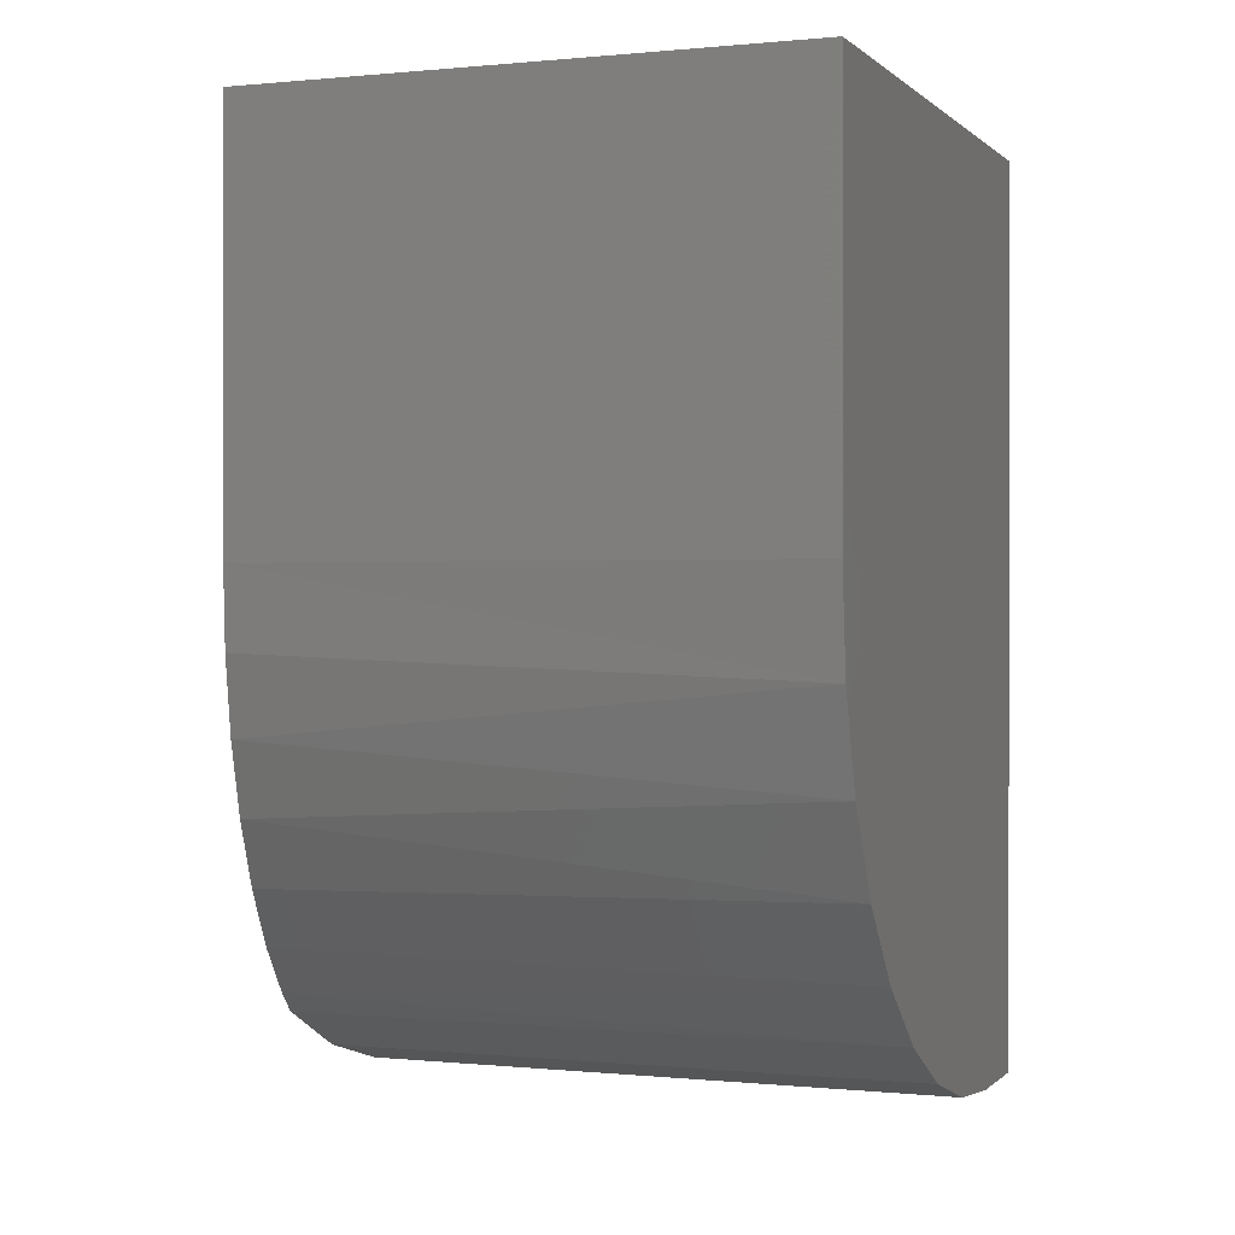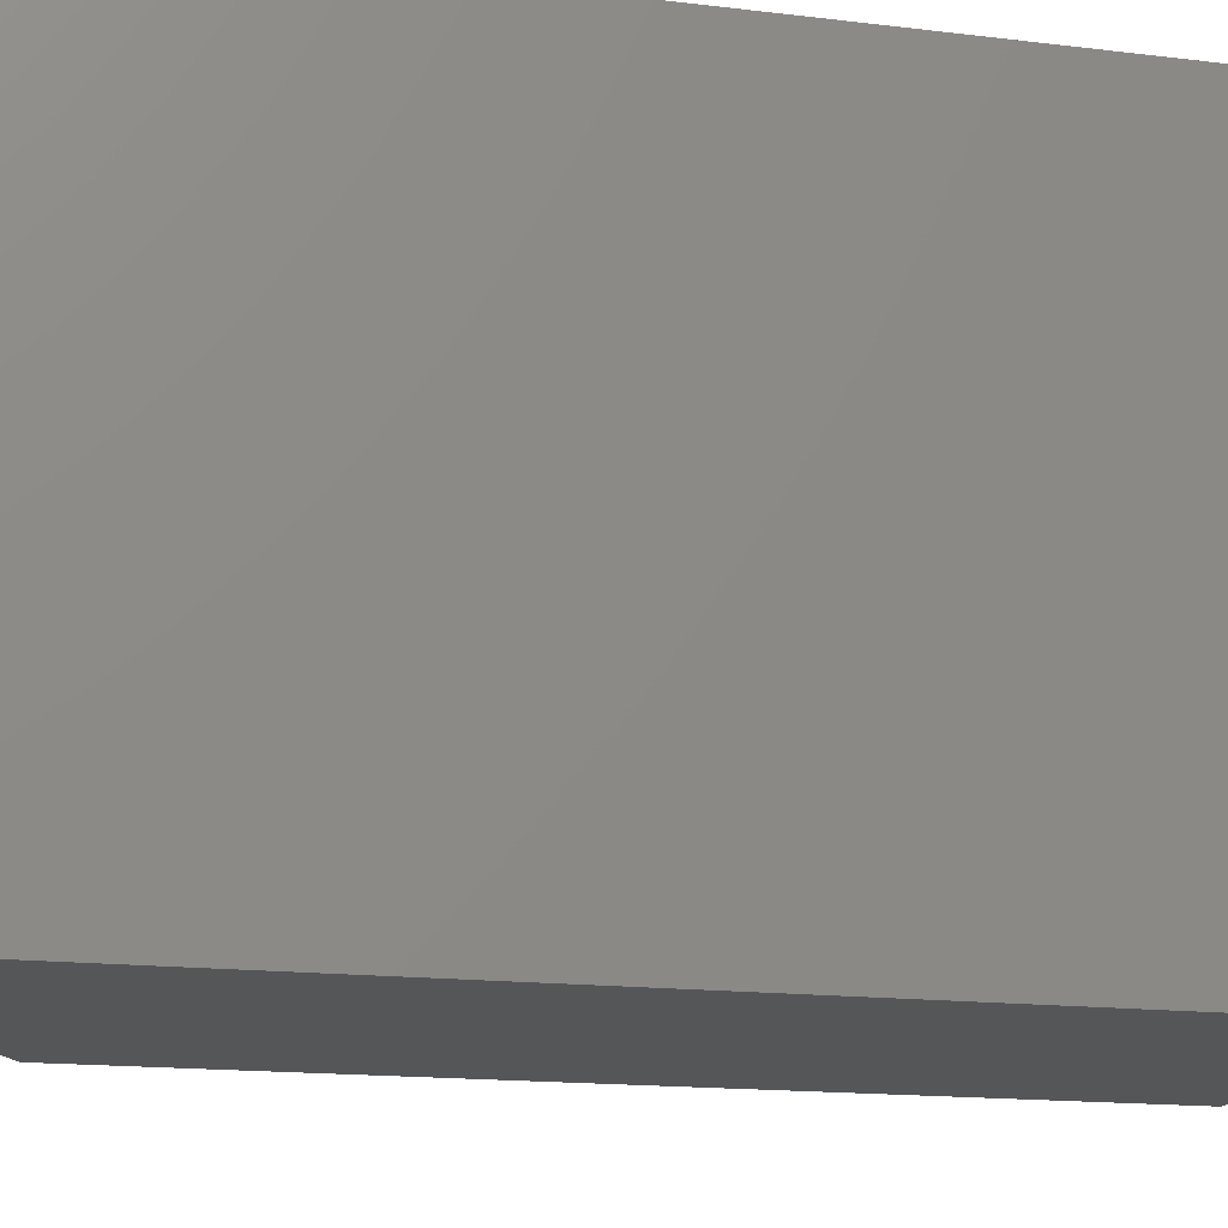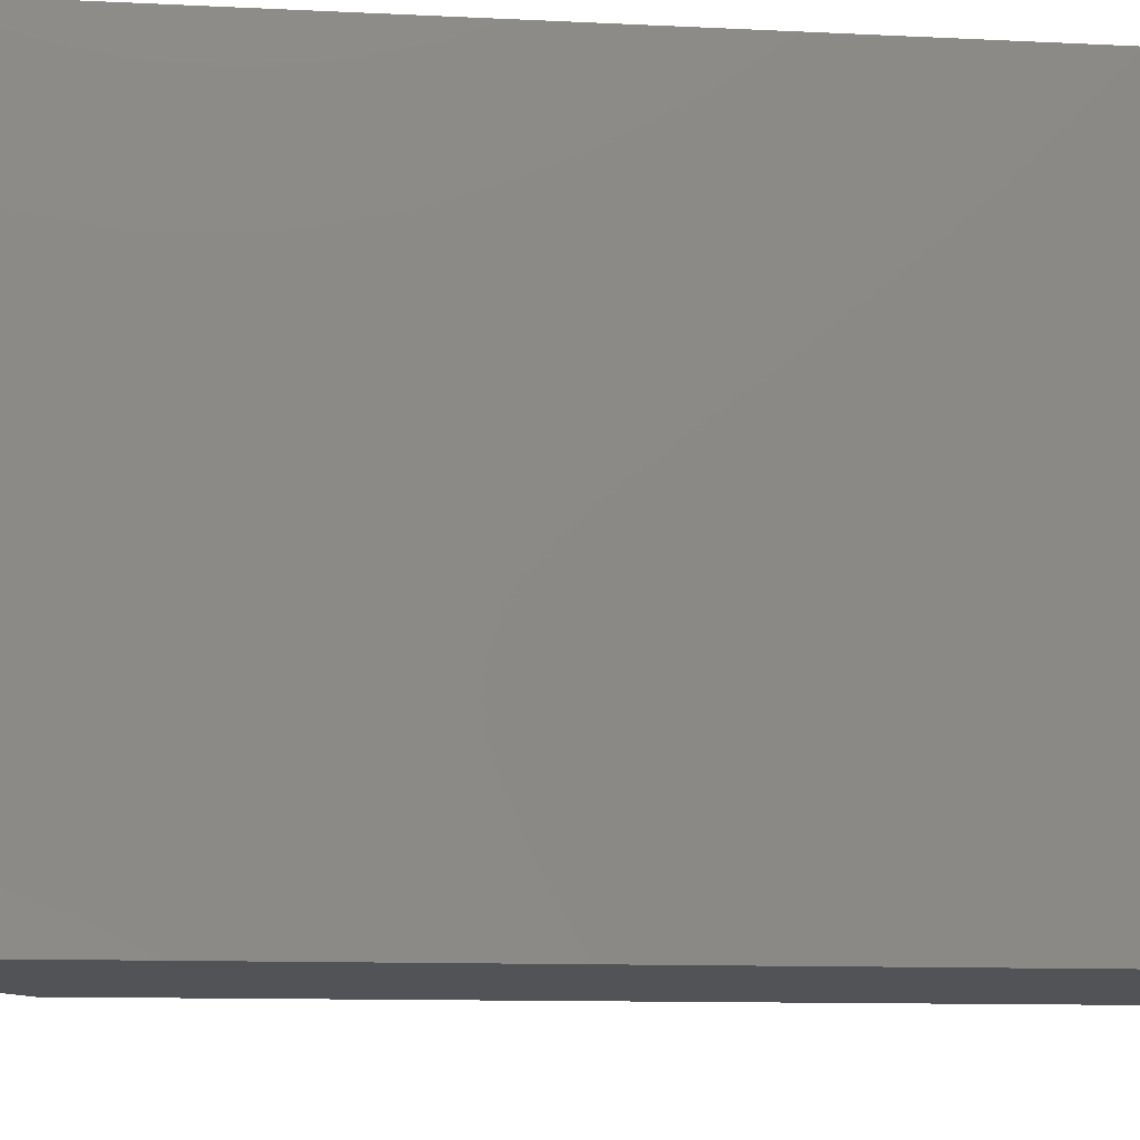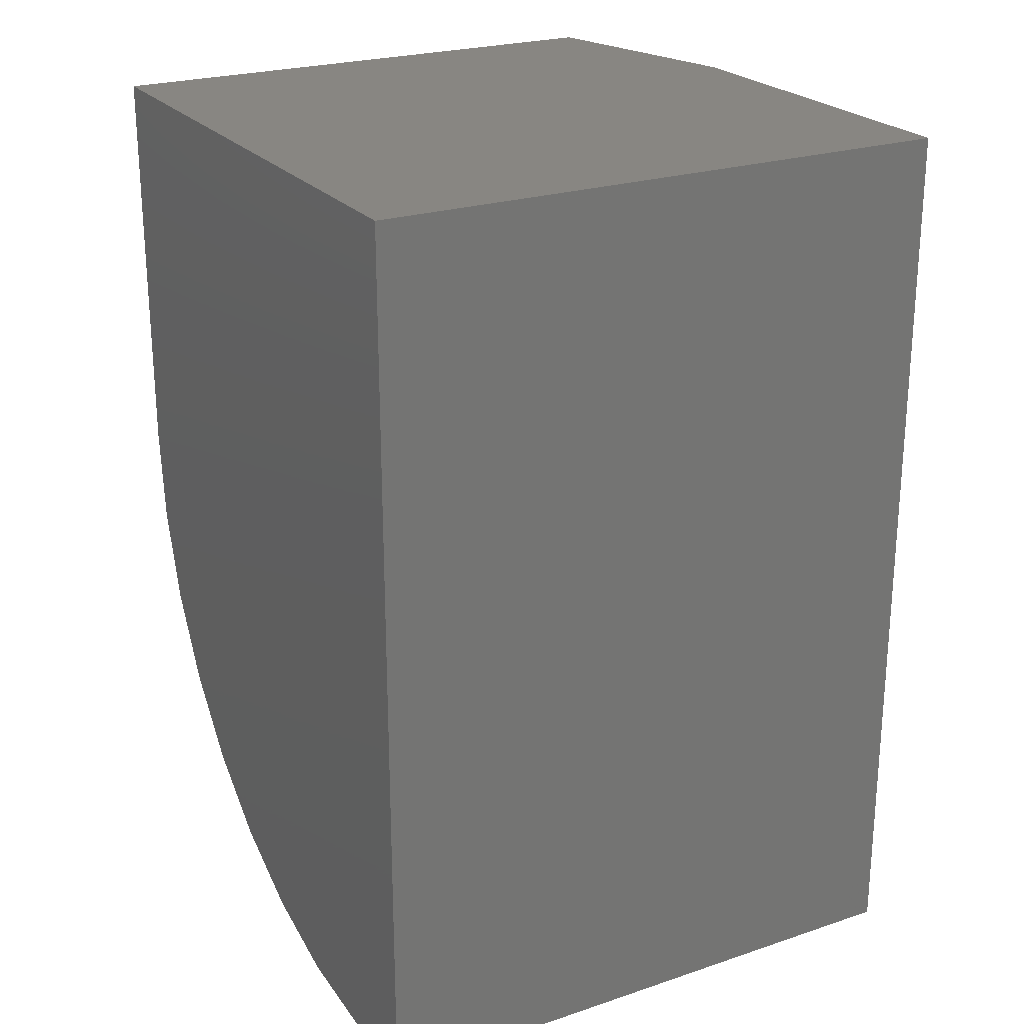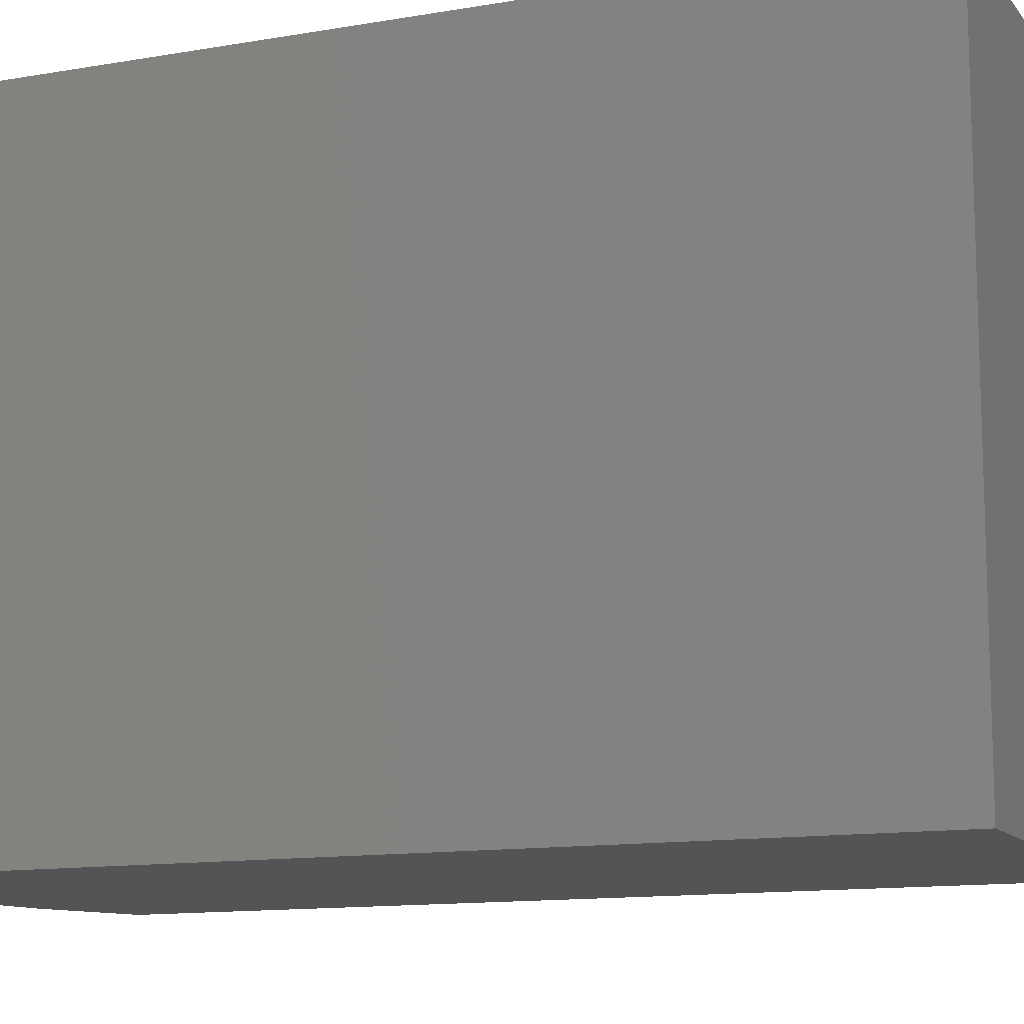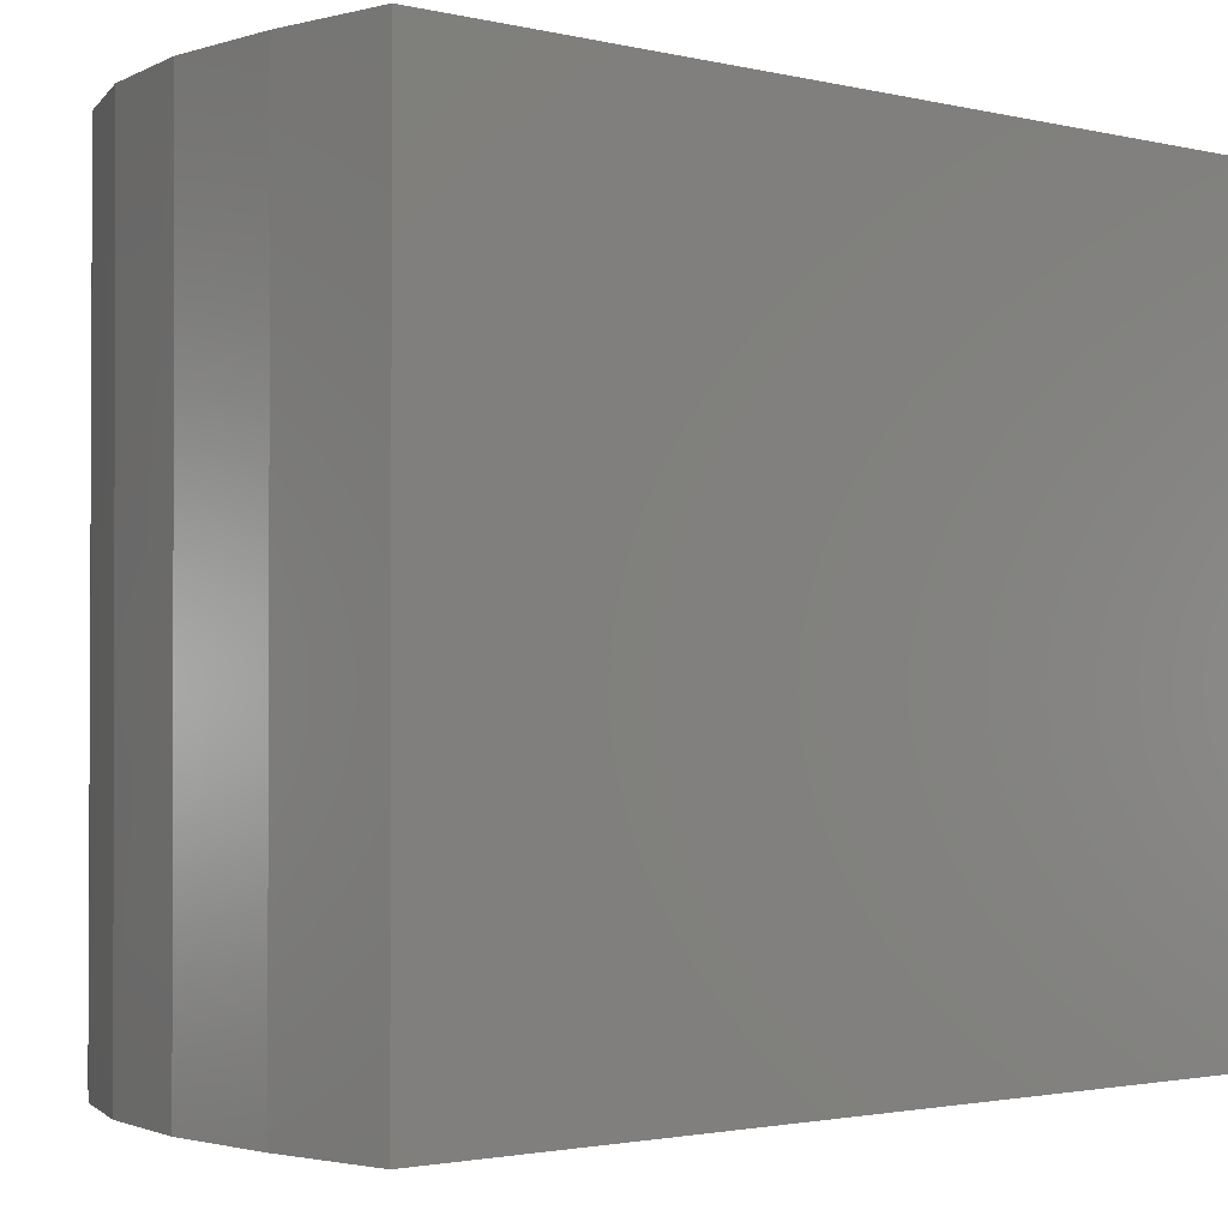
<metadata>
{"format":"stl","ext":"stl","renderer":"f3d","projection":"perspective","resolution":1024,"background":"white","views":[{"elev":0.2,"azim":110.9,"up":"+Z"},{"elev":-15.5,"azim":-104.6,"up":"+Y"},{"elev":-10.7,"azim":-97.1,"up":"+Y"},{"elev":23.7,"azim":-119.1,"up":"+Z"},{"elev":-12.3,"azim":-67.6,"up":"+Y"},{"elev":-1.7,"azim":-134.2,"up":"+Y"}]}
</metadata>
<code>
# stl→obj: 27 verts, 50 faces
v 0.3099 -0.5 0.06748
v 0.3356 -0.4936 0.08575
v 0.382 -0.482 0.1273
v 0.4218 -0.472 0.1756
v 0.454 -0.464 0.2295
v 0.4778 -0.458 0.2884
v 0.4925 -0.4544 0.3504
v 0.4974 -0.4531 0.4141
v 0.4974 -0.4531 0.75
v 0.3099 -0.5 0.75
v 0 -0.5 0
v 0.08331 -0.5 -5.101e-18
v 0.1627 -0.5 0.007687
v 0.2392 -0.5 0.03046
v 4.592e-17 -0.5 0.75
v 0.4974 0 0.4141
v 0.4974 0 0.75
v 0 0 0
v 0.08331 0 -5.101e-18
v 4.592e-17 0 0.75
v 0.4894 0 0.3333
v 0.4658 0 0.2556
v 0.4276 0 0.184
v 0.3761 0 0.1213
v 0.3133 0 0.06978
v 0.2418 0 0.03152
v 0.1641 0 0.007956
f 1 2 3
f 1 3 4
f 1 4 5
f 1 5 6
f 1 6 7
f 1 7 8
f 1 8 9
f 1 9 10
f 11 12 13
f 11 13 14
f 11 14 1
f 11 1 10
f 11 10 15
f 8 16 9
f 9 16 17
f 18 19 11
f 11 19 12
f 18 20 17
f 18 17 16
f 18 16 21
f 18 21 22
f 18 22 23
f 18 23 24
f 18 24 25
f 18 25 26
f 18 26 27
f 18 27 19
f 21 6 22
f 6 5 22
f 23 22 5
f 5 4 23
f 24 2 25
f 27 26 14
f 1 14 26
f 1 26 25
f 1 25 2
f 16 8 21
f 21 8 7
f 21 7 6
f 23 4 24
f 24 4 3
f 24 3 2
f 12 19 13
f 13 19 27
f 13 27 14
f 17 20 9
f 9 20 15
f 9 15 10
f 15 20 11
f 11 20 18

</code>
